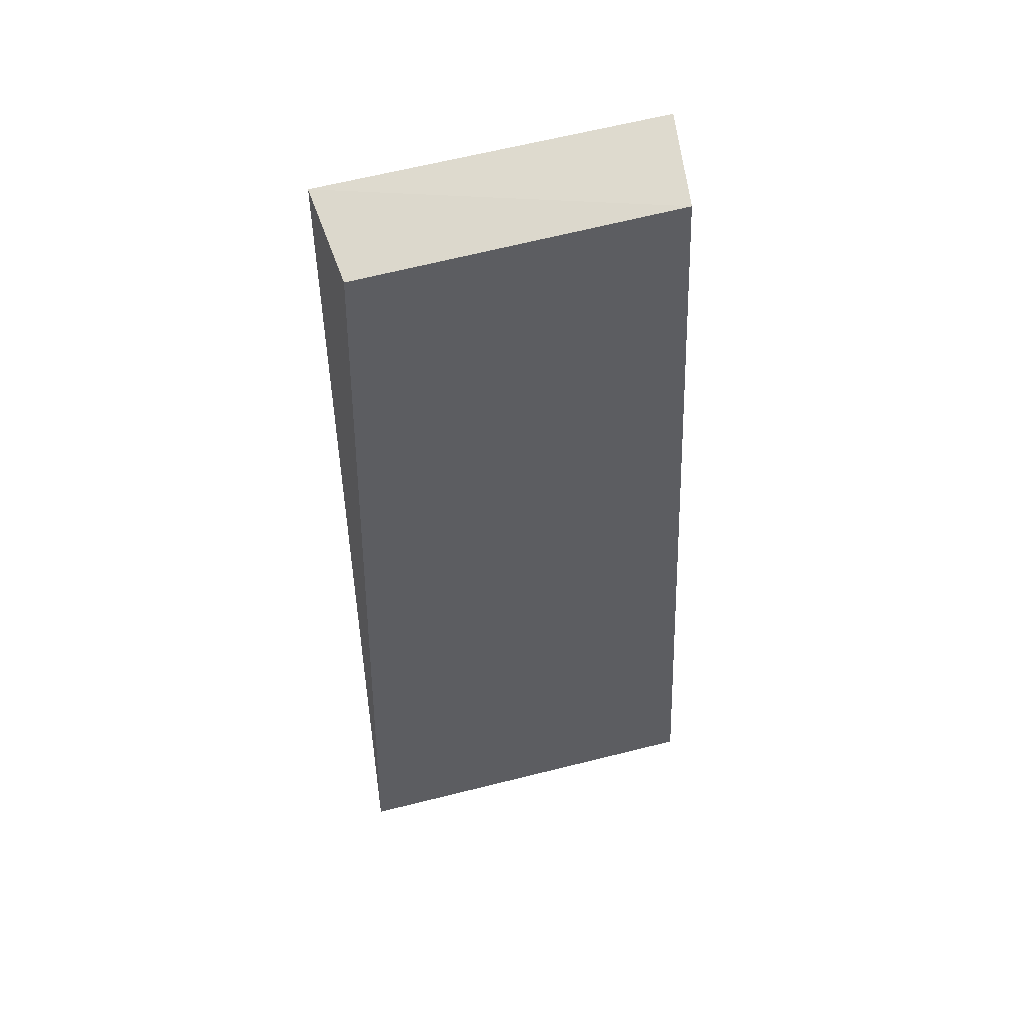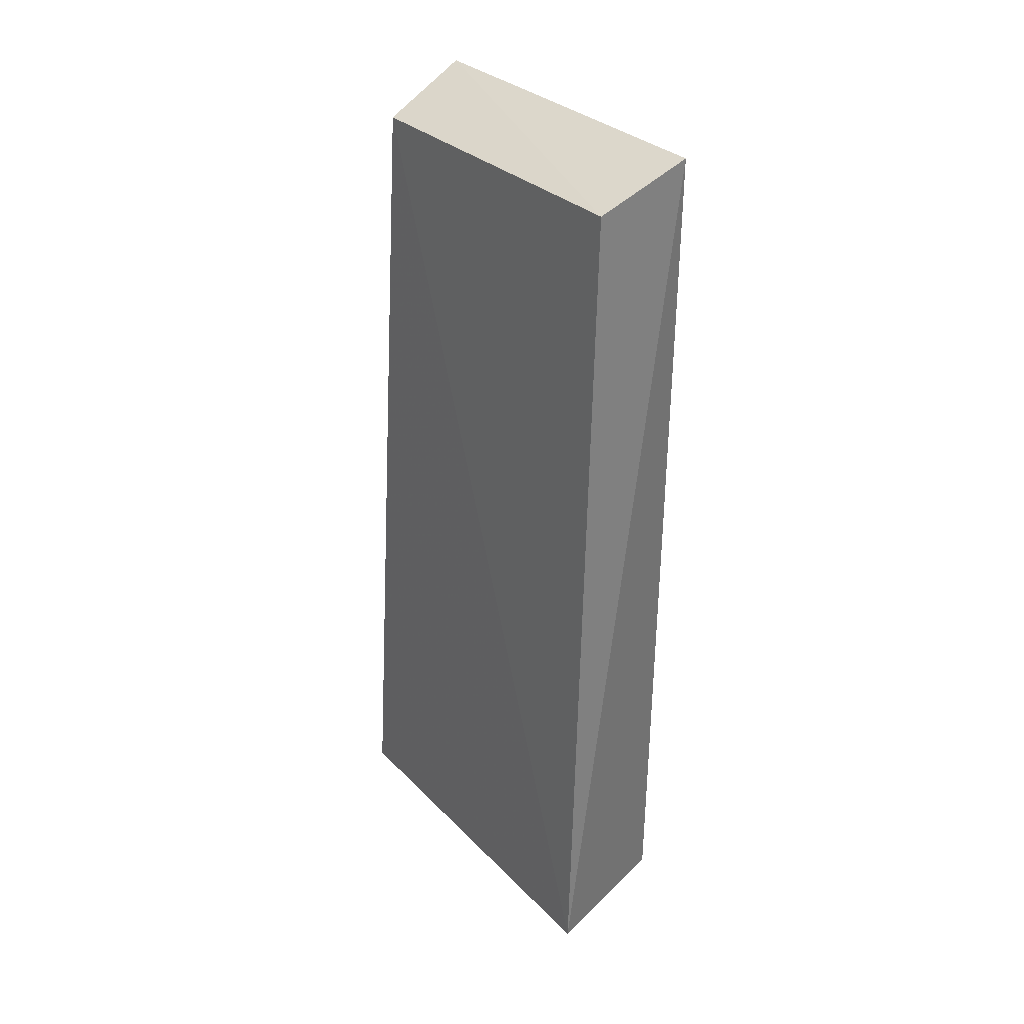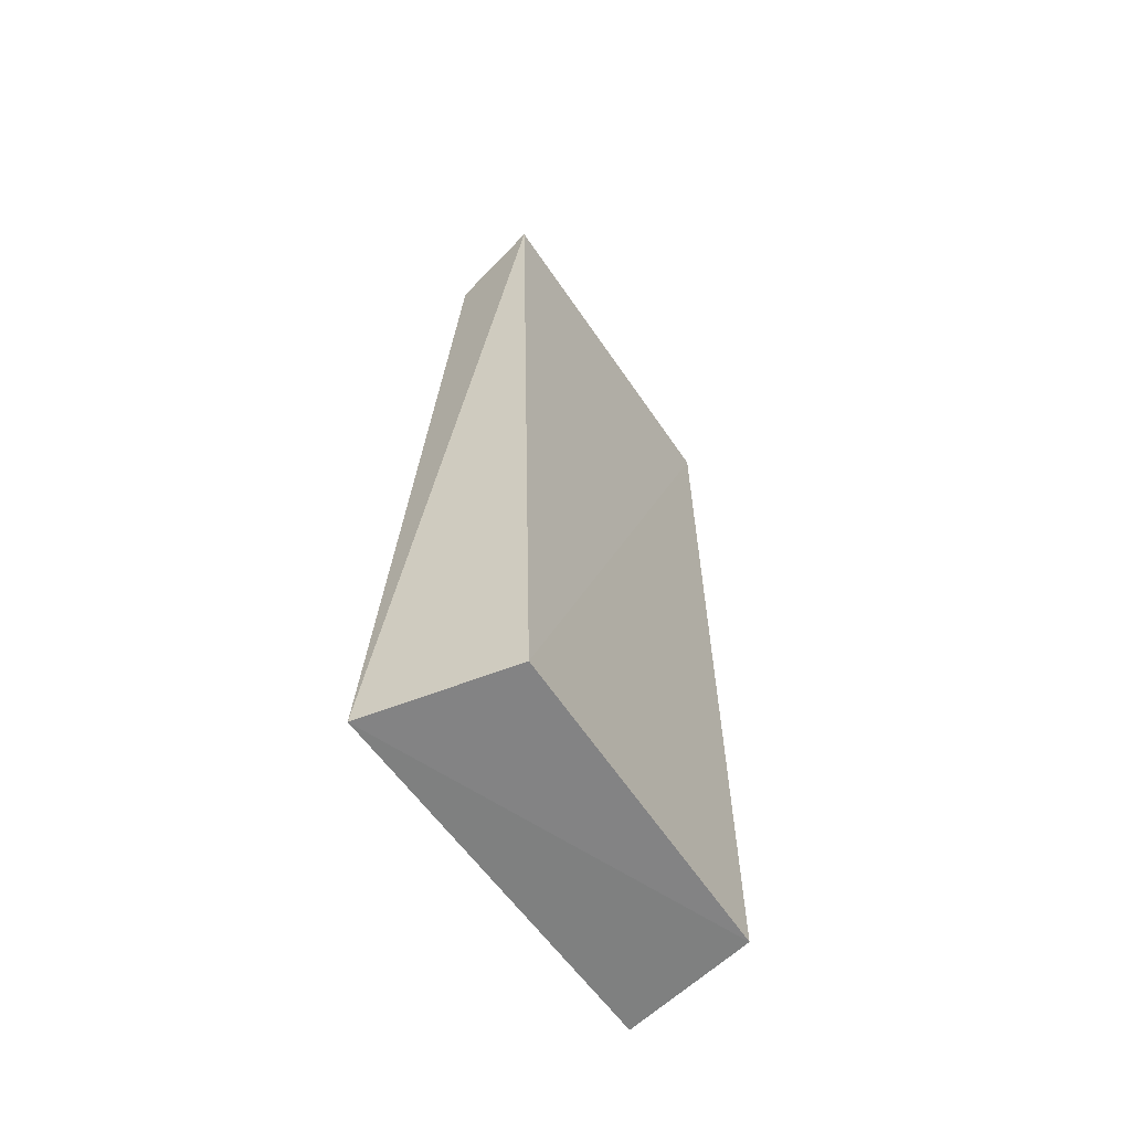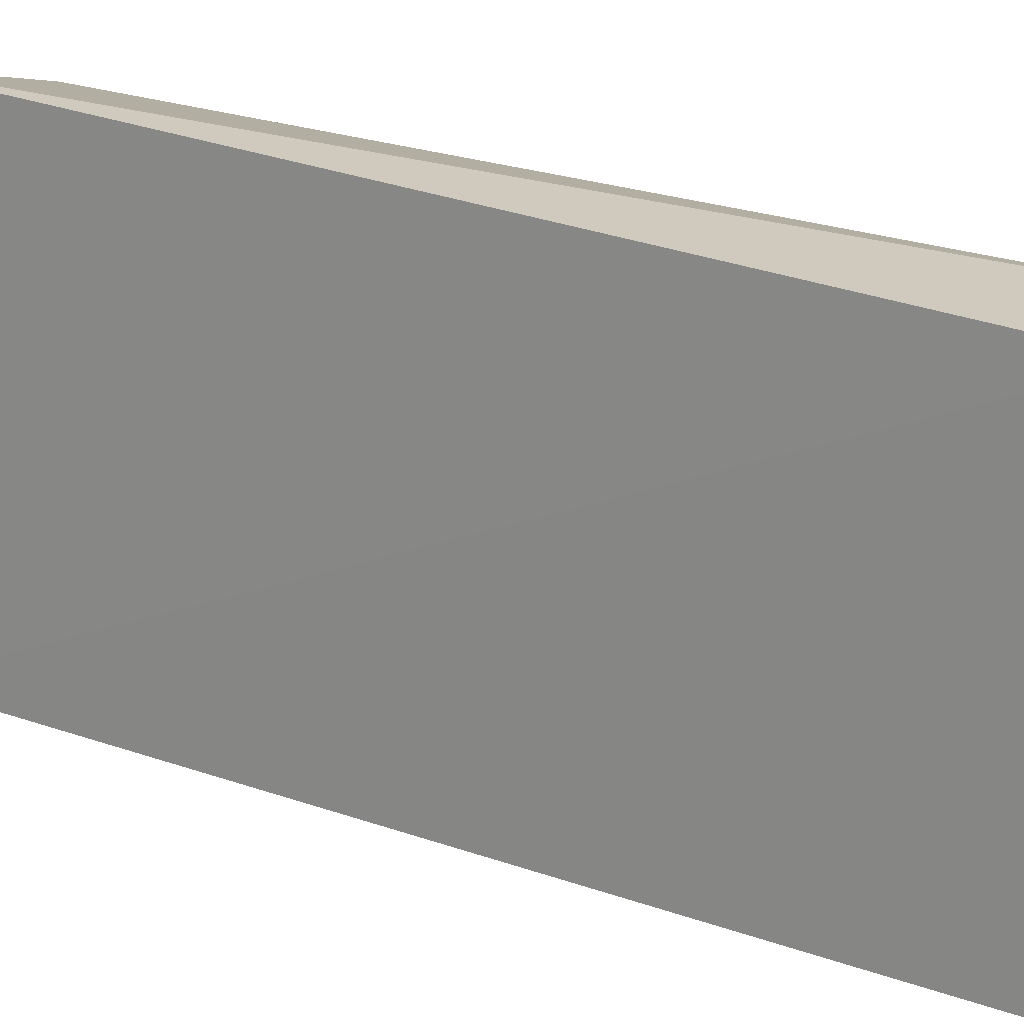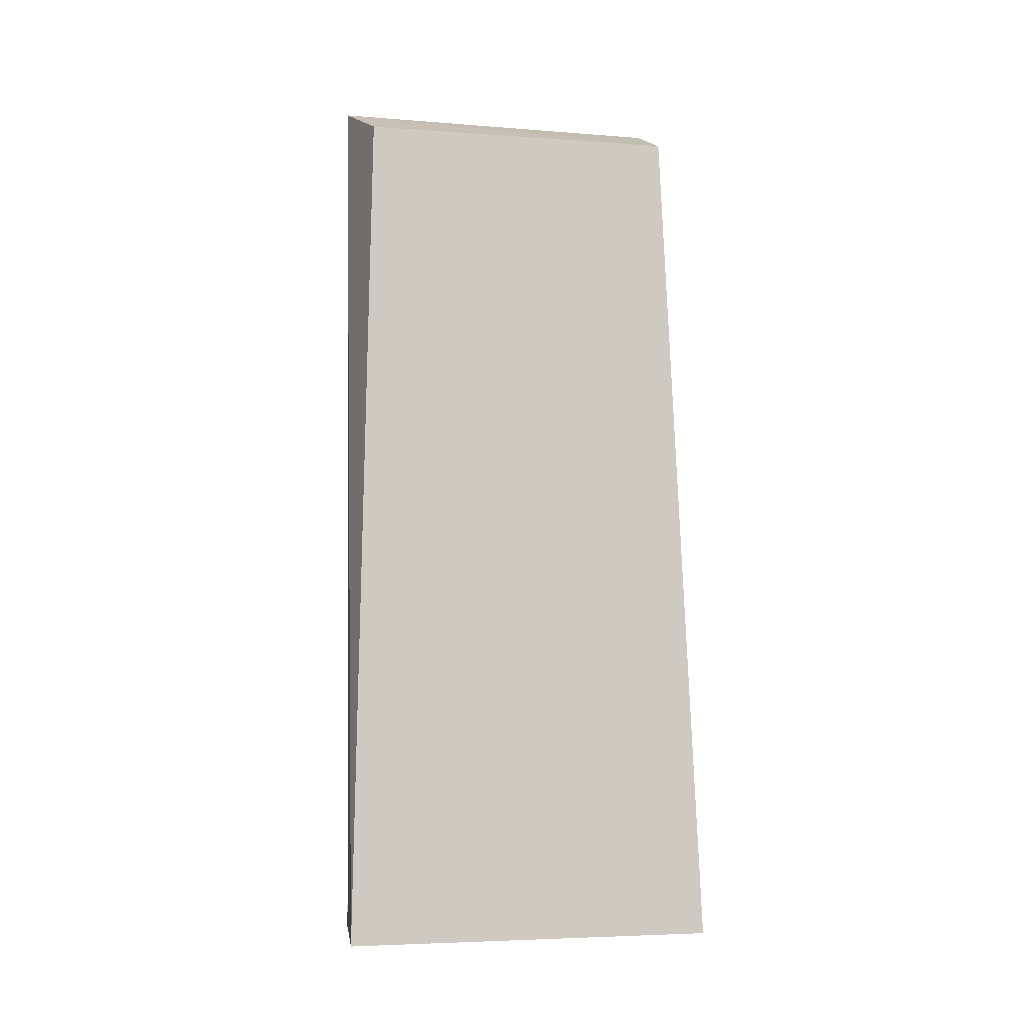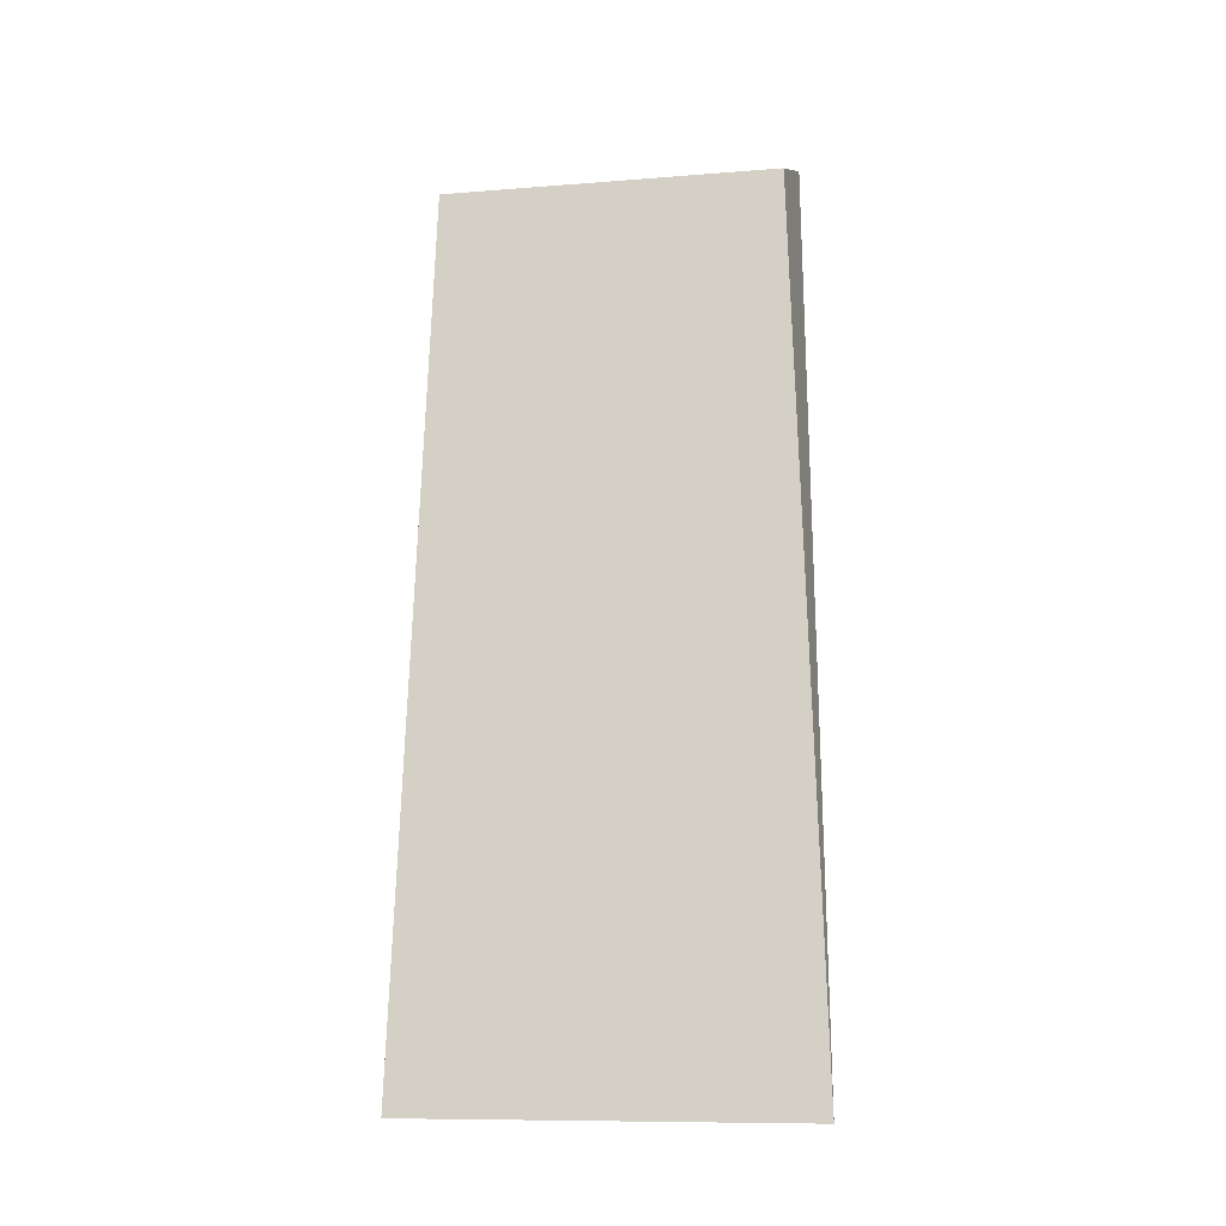
<metadata>
{"format":"obj","ext":"obj","renderer":"f3d","projection":"perspective","resolution":1024,"background":"white","views":[{"elev":50.5,"azim":-107.6,"up":"+Z"},{"elev":33.9,"azim":-38.8,"up":"+Z"},{"elev":-60.4,"azim":33.2,"up":"+Z"},{"elev":17.6,"azim":-46.9,"up":"+Y"},{"elev":-4.8,"azim":-108.5,"up":"+Z"},{"elev":-12.7,"azim":-83.7,"up":"+Z"}]}
</metadata>
<code>
v -0.01224 0.01427 0.07676
v -0.01264 -0.01256 0.07724
v -0.01166 -0.01125 0.008024
v -0.02186 0.01571 0.008053
v -0.01947 -0.01157 0.07445
v -0.01166 0.0136 0.008024
v -0.01902 0.01363 0.07385
v -0.02271 -0.01366 0.00777
f 1 2 3
f 5 2 1
f 6 1 3
f 6 4 1
f 7 5 1
f 7 1 4
f 8 3 2
f 8 2 5
f 8 6 3
f 8 4 6
f 8 7 4
f 8 5 7

</code>
